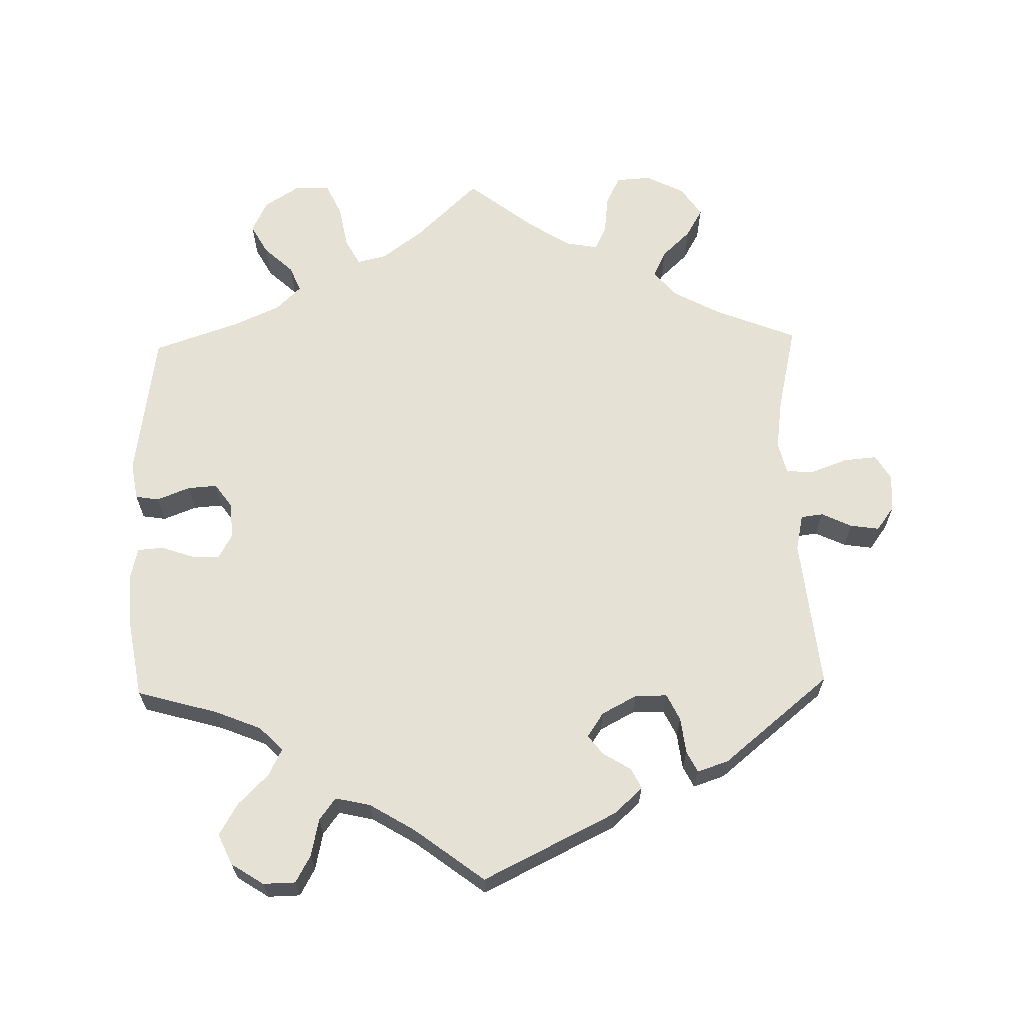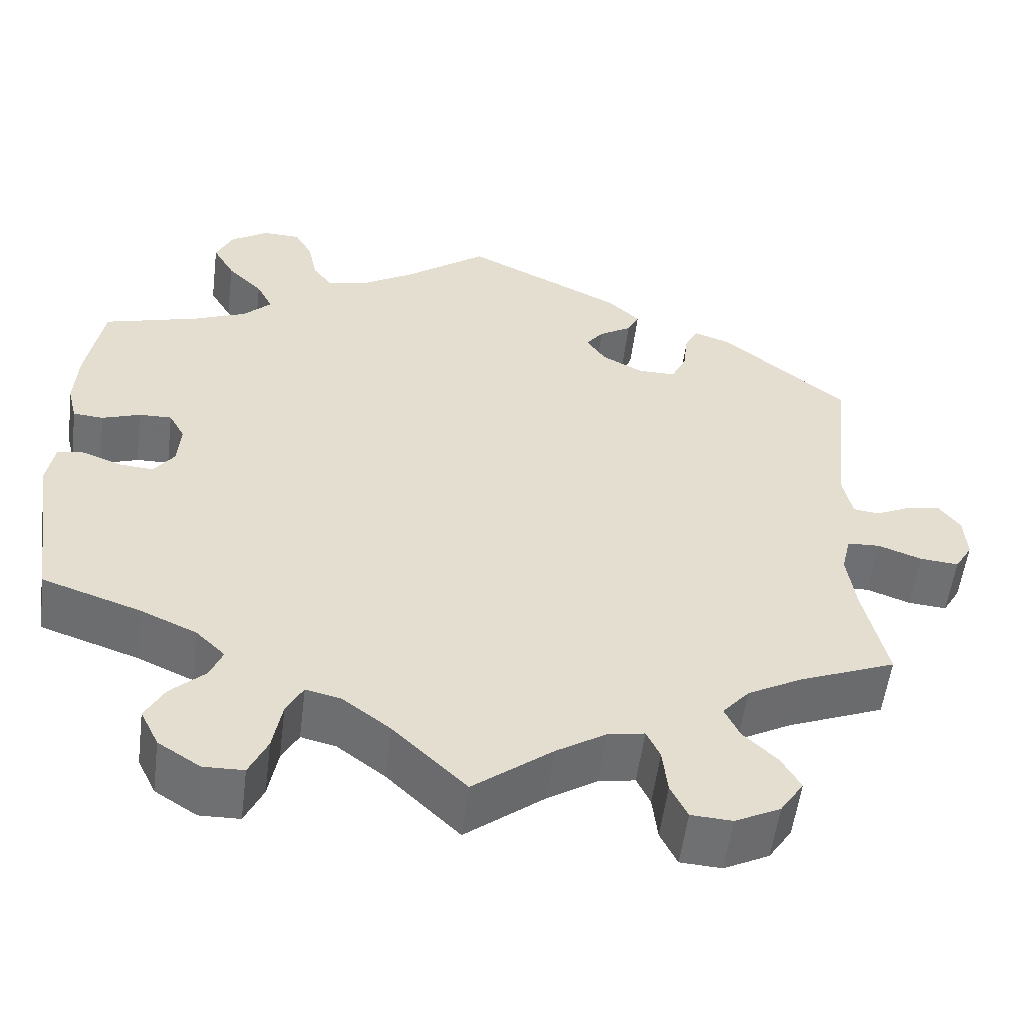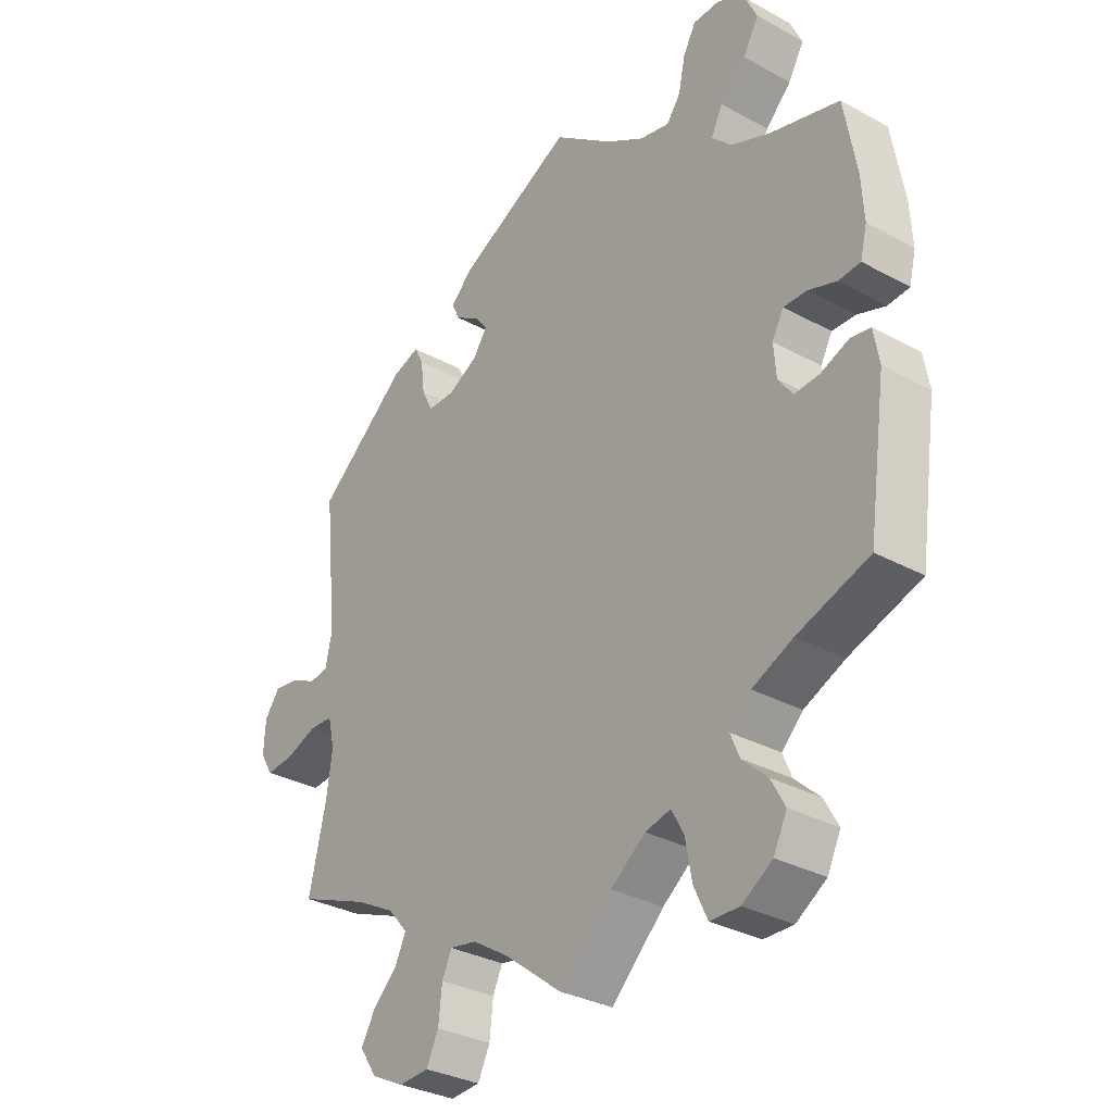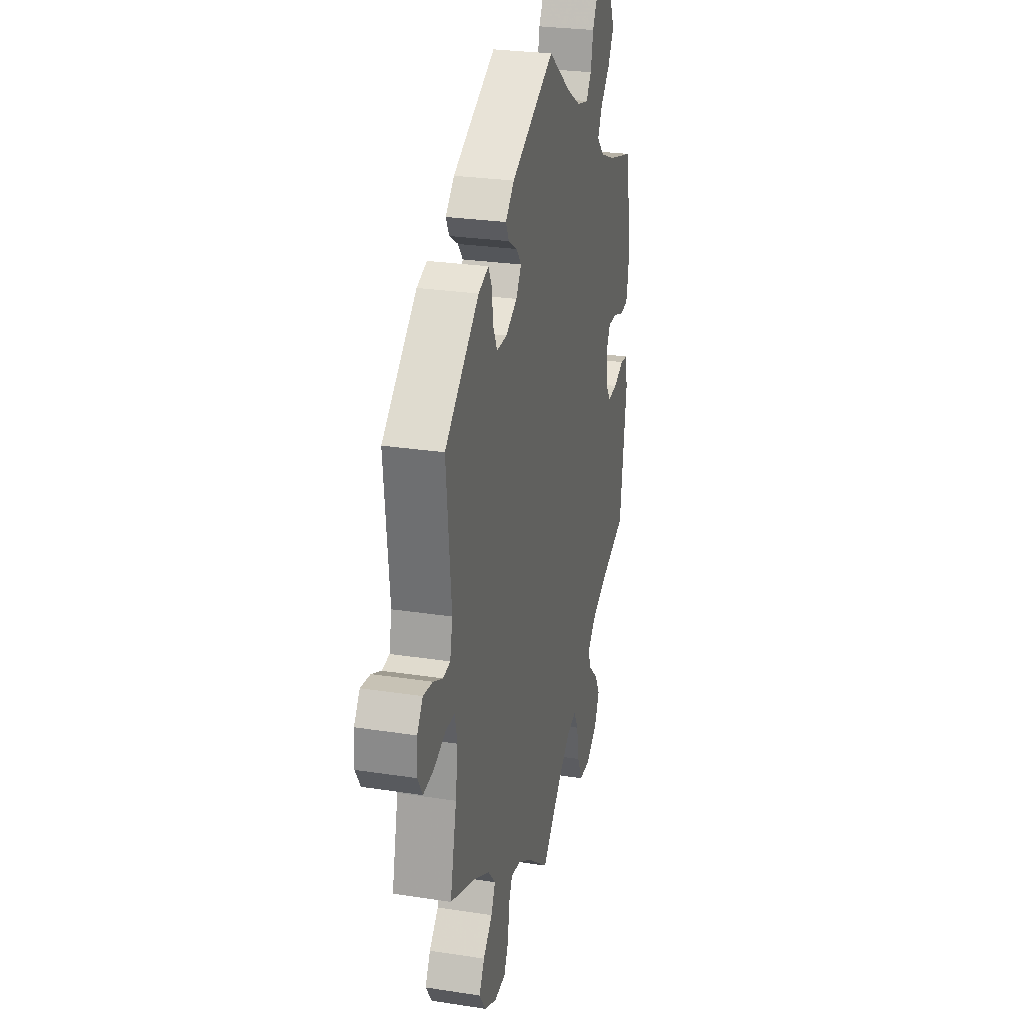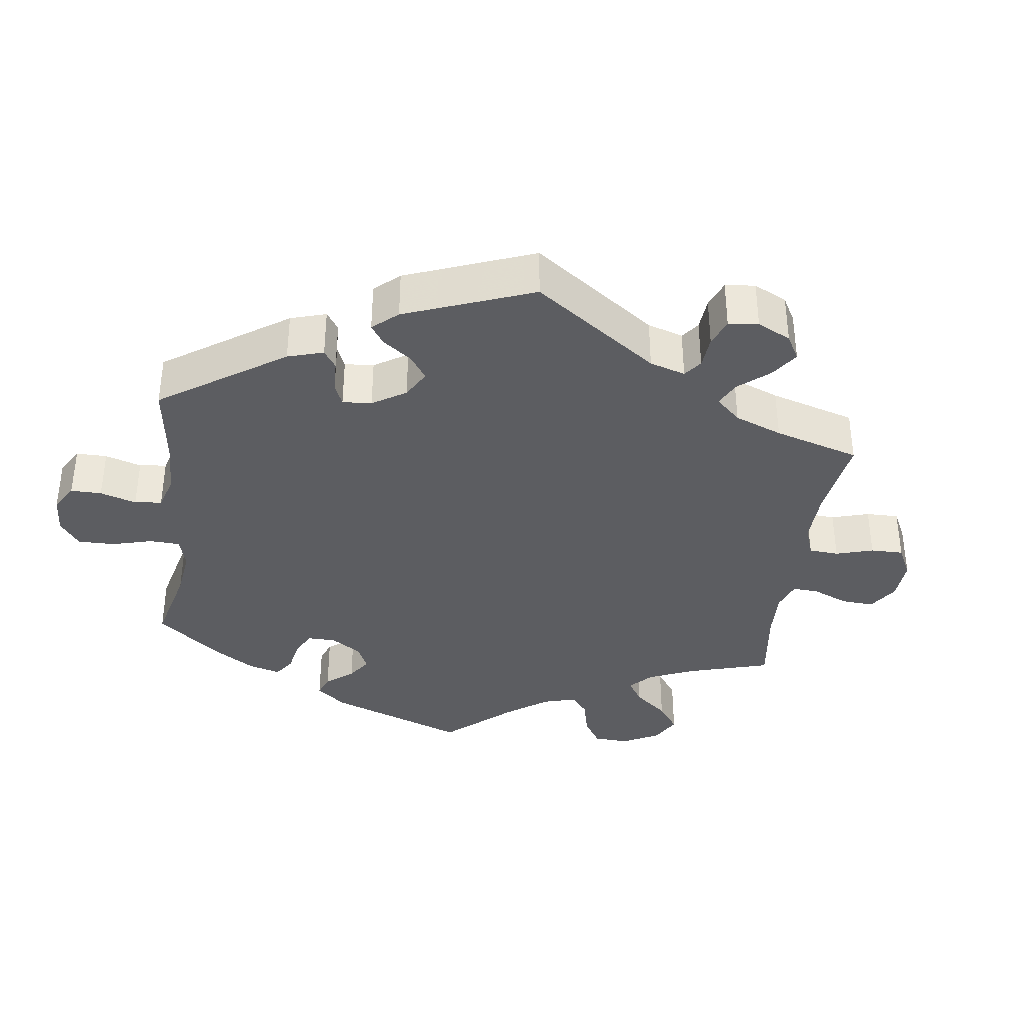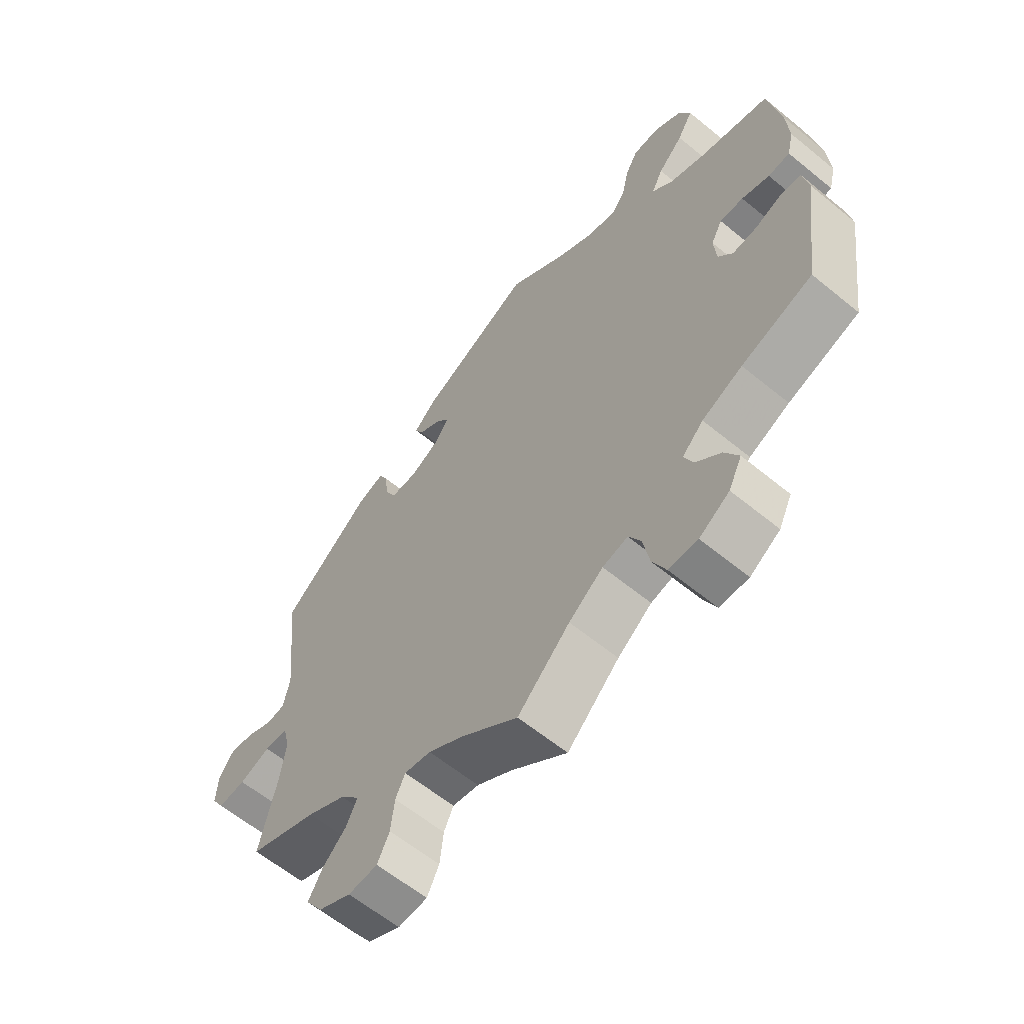
<metadata>
{"format":"obj","ext":"obj","renderer":"f3d","projection":"perspective","resolution":1024,"background":"white","views":[{"elev":64.8,"azim":-1.3,"up":"+Y"},{"elev":-54.8,"azim":-7.2,"up":"+Z"},{"elev":-32.0,"azim":-127.5,"up":"+Z"},{"elev":26.9,"azim":103.5,"up":"+Z"},{"elev":-36.3,"azim":52.7,"up":"+Y"},{"elev":-61.6,"azim":-129.8,"up":"+Z"}]}
</metadata>
<code>
v 0.188 0.07 0.485
v 0.226 0.07 0.449
v 0.212 0.07 0.421
v 0.173 0.07 0.397
v 0.152 0.07 0.37
v 0.175 0.07 0.336
v 0.224 0.07 0.31
v 0.269 0.07 0.31
v 0.287 0.07 0.347
v 0.293 0.07 0.397
v 0.308 0.07 0.427
v 0.352 0.07 0.412
v 0.501 0.07 0.29
v 0.479 0.07 0.079
v 0.49 0.07 0.028
v 0.521 0.07 0.024
v 0.563 0.07 0.044
v 0.604 0.07 0.05
v 0.629 0.07 0.016
v 0.632 0.07 -0.036
v 0.611 0.07 -0.071
v 0.565 0.07 -0.067
v 0.513 0.07 -0.048
v 0.474 0.07 -0.05
v 0.463 0.07 -0.096
v 0.473 0.07 -0.167
v 0.501 0.07 -0.289
v 0.386 0.07 -0.335
v 0.321 0.07 -0.37
v 0.289 0.07 -0.407
v 0.307 0.07 -0.445
v 0.347 0.07 -0.483
v 0.37 0.07 -0.523
v 0.342 0.07 -0.565
v 0.288 0.07 -0.592
v 0.239 0.07 -0.589
v 0.219 0.07 -0.548
v 0.213 0.07 -0.494
v 0.197 0.07 -0.46
v 0.153 0.07 -0.468
v 0.094 0.07 -0.505
v 0 0.07 -0.578
v -0.087 0.07 -0.494
v -0.144 0.07 -0.451
v -0.186 0.07 -0.441
v -0.206 0.07 -0.478
v -0.217 0.07 -0.538
v -0.239 0.07 -0.585
v -0.287 0.07 -0.586
v -0.337 0.07 -0.554
v -0.359 0.07 -0.509
v -0.336 0.07 -0.467
v -0.295 0.07 -0.429
v -0.28 0.07 -0.393
v -0.315 0.07 -0.359
v -0.382 0.07 -0.329
v -0.5 0.07 -0.289
v -0.53 0.07 -0.082
v -0.521 0.07 -0.029
v -0.488 0.07 -0.024
v -0.442 0.07 -0.042
v -0.401 0.07 -0.045
v -0.377 0.07 -0.012
v -0.373 0.07 0.039
v -0.392 0.07 0.074
v -0.431 0.07 0.073
v -0.477 0.07 0.057
v -0.513 0.07 0.06
v -0.524 0.07 0.105
v -0.52 0.07 0.174
v -0.5 0.07 0.289
v -0.386 0.07 0.321
v -0.322 0.07 0.347
v -0.289 0.07 0.38
v -0.308 0.07 0.418
v -0.35 0.07 0.46
v -0.376 0.07 0.505
v -0.356 0.07 0.548
v -0.311 0.07 0.577
v -0.266 0.07 0.576
v -0.245 0.07 0.538
v -0.234 0.07 0.486
v -0.211 0.07 0.455
v -0.162 0.07 0.466
v -0.099 0.07 0.504
v -0.001 0.07 0.578
v 0.188 0 0.485
v 0.226 0 0.449
v 0.212 0 0.421
v 0.173 0 0.397
v 0.152 0 0.37
v 0.175 0 0.336
v 0.224 0 0.31
v 0.269 0 0.31
v 0.287 0 0.347
v 0.293 0 0.397
v 0.308 0 0.427
v 0.352 0 0.412
v 0.501 0 0.29
v 0.479 0 0.079
v 0.49 0 0.028
v 0.521 0 0.024
v 0.563 0 0.044
v 0.604 0 0.05
v 0.629 0 0.016
v 0.632 0 -0.036
v 0.611 0 -0.071
v 0.565 0 -0.067
v 0.513 0 -0.048
v 0.474 0 -0.05
v 0.463 0 -0.096
v 0.473 0 -0.167
v 0.501 0 -0.289
v 0.386 0 -0.335
v 0.321 0 -0.37
v 0.289 0 -0.407
v 0.307 0 -0.445
v 0.347 0 -0.483
v 0.37 0 -0.523
v 0.342 0 -0.565
v 0.288 0 -0.592
v 0.239 0 -0.589
v 0.219 0 -0.548
v 0.213 0 -0.494
v 0.197 0 -0.46
v 0.153 0 -0.468
v 0.094 0 -0.505
v 0 0 -0.578
v -0.087 0 -0.494
v -0.144 0 -0.451
v -0.186 0 -0.441
v -0.206 0 -0.478
v -0.217 0 -0.538
v -0.239 0 -0.585
v -0.287 0 -0.586
v -0.337 0 -0.554
v -0.359 0 -0.509
v -0.336 0 -0.467
v -0.295 0 -0.429
v -0.28 0 -0.393
v -0.315 0 -0.359
v -0.382 0 -0.329
v -0.5 0 -0.289
v -0.53 0 -0.082
v -0.521 0 -0.029
v -0.488 0 -0.024
v -0.442 0 -0.042
v -0.401 0 -0.045
v -0.377 0 -0.012
v -0.373 0 0.039
v -0.392 0 0.074
v -0.431 0 0.073
v -0.477 0 0.057
v -0.513 0 0.06
v -0.524 0 0.105
v -0.52 0 0.174
v -0.5 0 0.289
v -0.386 0 0.321
v -0.322 0 0.347
v -0.289 0 0.38
v -0.308 0 0.418
v -0.35 0 0.46
v -0.376 0 0.505
v -0.356 0 0.548
v -0.311 0 0.577
v -0.266 0 0.576
v -0.245 0 0.538
v -0.234 0 0.486
v -0.211 0 0.455
v -0.162 0 0.466
v -0.099 0 0.504
v -0.001 0 0.578
f 85 86 1 2
f 84 85 2 3
f 83 84 3 4
f 79 80 81 82
f 79 82 83
f 78 79 83
f 75 76 77 78
f 74 75 78 83
f 73 74 83 4
f 69 70 71 72
f 66 67 68 69
f 65 66 69 72
f 64 65 72 73
f 58 59 60 61
f 56 57 58 61
f 55 56 61 62
f 54 55 62 63
f 50 51 52 53
f 50 53 54
f 49 50 54
f 46 47 48 49
f 45 46 49 54
f 44 45 54 63
f 41 42 43
f 40 41 43 44
f 39 40 44 63
f 35 36 37 38
f 35 38 39
f 34 35 39
f 31 32 33 34
f 30 31 34 39
f 29 30 39 63
f 26 27 28
f 25 26 28 29
f 24 25 29 63
f 20 21 22 23
f 16 17 18 19
f 16 19 20 23
f 11 12 13 14
f 9 10 11 14
f 8 9 14 15
f 7 8 15
f 6 7 15
f 64 73 4 5
f 63 64 5 6
f 24 63 6 15
f 15 16 23 24
f 88 87 172 171
f 89 88 171 170
f 90 89 170 169
f 168 167 166 165
f 169 168 165
f 169 165 164
f 164 163 162 161
f 169 164 161 160
f 90 169 160 159
f 158 157 156 155
f 155 154 153 152
f 158 155 152 151
f 159 158 151 150
f 147 146 145 144
f 147 144 143 142
f 148 147 142 141
f 149 148 141 140
f 139 138 137 136
f 140 139 136
f 140 136 135
f 135 134 133 132
f 140 135 132 131
f 149 140 131 130
f 129 128 127
f 130 129 127 126
f 149 130 126 125
f 124 123 122 121
f 125 124 121
f 125 121 120
f 120 119 118 117
f 125 120 117 116
f 149 125 116 115
f 114 113 112
f 115 114 112 111
f 149 115 111 110
f 109 108 107 106
f 105 104 103 102
f 109 106 105 102
f 100 99 98 97
f 100 97 96 95
f 101 100 95 94
f 101 94 93
f 101 93 92
f 91 90 159 150
f 92 91 150 149
f 101 92 149 110
f 110 109 102 101
f 1 87 88 2
f 2 88 89 3
f 3 89 90 4
f 4 90 91 5
f 5 91 92 6
f 6 92 93 7
f 7 93 94 8
f 8 94 95 9
f 9 95 96 10
f 10 96 97 11
f 11 97 98 12
f 12 98 99 13
f 13 99 100 14
f 14 100 101 15
f 15 101 102 16
f 16 102 103 17
f 17 103 104 18
f 18 104 105 19
f 19 105 106 20
f 20 106 107 21
f 21 107 108 22
f 22 108 109 23
f 23 109 110 24
f 24 110 111 25
f 25 111 112 26
f 26 112 113 27
f 27 113 114 28
f 28 114 115 29
f 29 115 116 30
f 30 116 117 31
f 31 117 118 32
f 32 118 119 33
f 33 119 120 34
f 34 120 121 35
f 35 121 122 36
f 36 122 123 37
f 37 123 124 38
f 38 124 125 39
f 39 125 126 40
f 40 126 127 41
f 41 127 128 42
f 42 128 129 43
f 43 129 130 44
f 44 130 131 45
f 45 131 132 46
f 46 132 133 47
f 47 133 134 48
f 48 134 135 49
f 49 135 136 50
f 50 136 137 51
f 51 137 138 52
f 52 138 139 53
f 53 139 140 54
f 54 140 141 55
f 55 141 142 56
f 56 142 143 57
f 57 143 144 58
f 58 144 145 59
f 59 145 146 60
f 60 146 147 61
f 61 147 148 62
f 62 148 149 63
f 63 149 150 64
f 64 150 151 65
f 65 151 152 66
f 66 152 153 67
f 67 153 154 68
f 68 154 155 69
f 69 155 156 70
f 70 156 157 71
f 71 157 158 72
f 72 158 159 73
f 73 159 160 74
f 74 160 161 75
f 75 161 162 76
f 76 162 163 77
f 77 163 164 78
f 78 164 165 79
f 79 165 166 80
f 80 166 167 81
f 81 167 168 82
f 82 168 169 83
f 83 169 170 84
f 84 170 171 85
f 85 171 172 86
f 86 172 87 1

</code>
